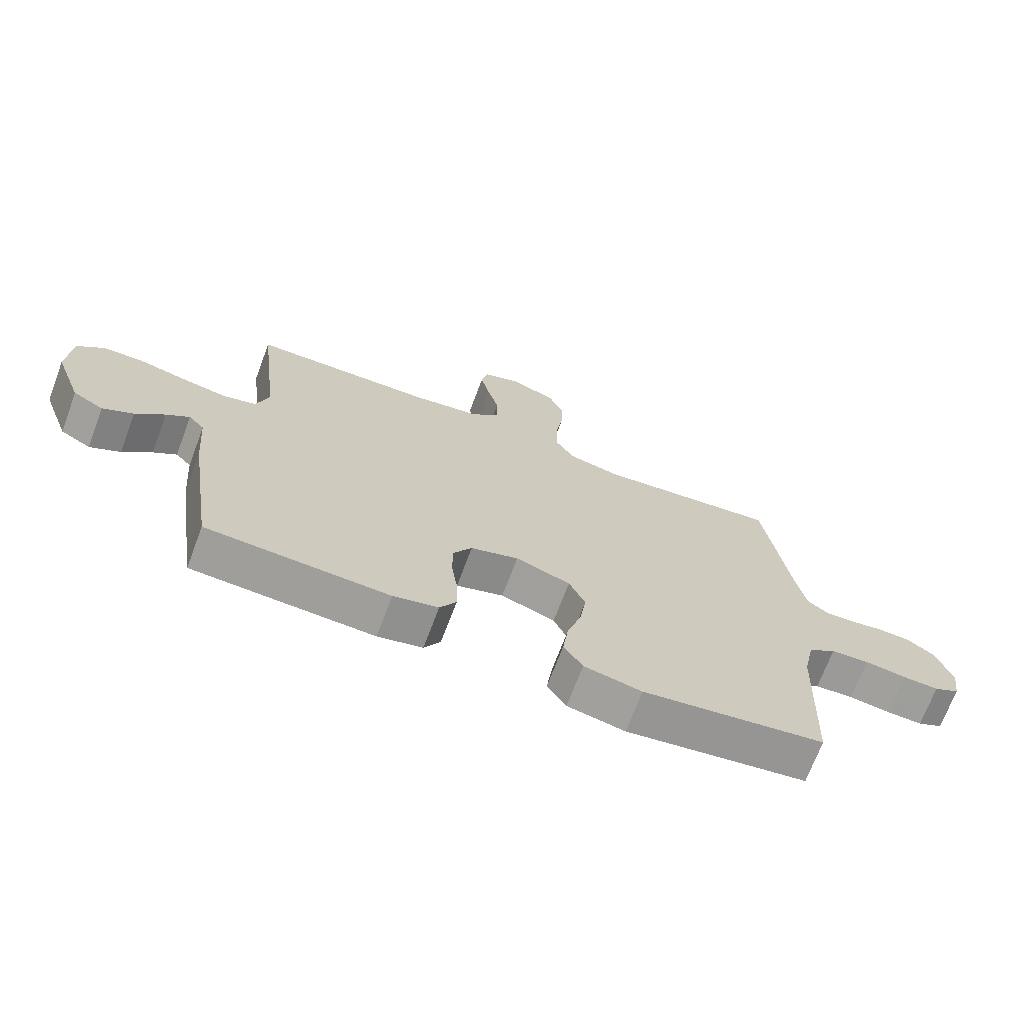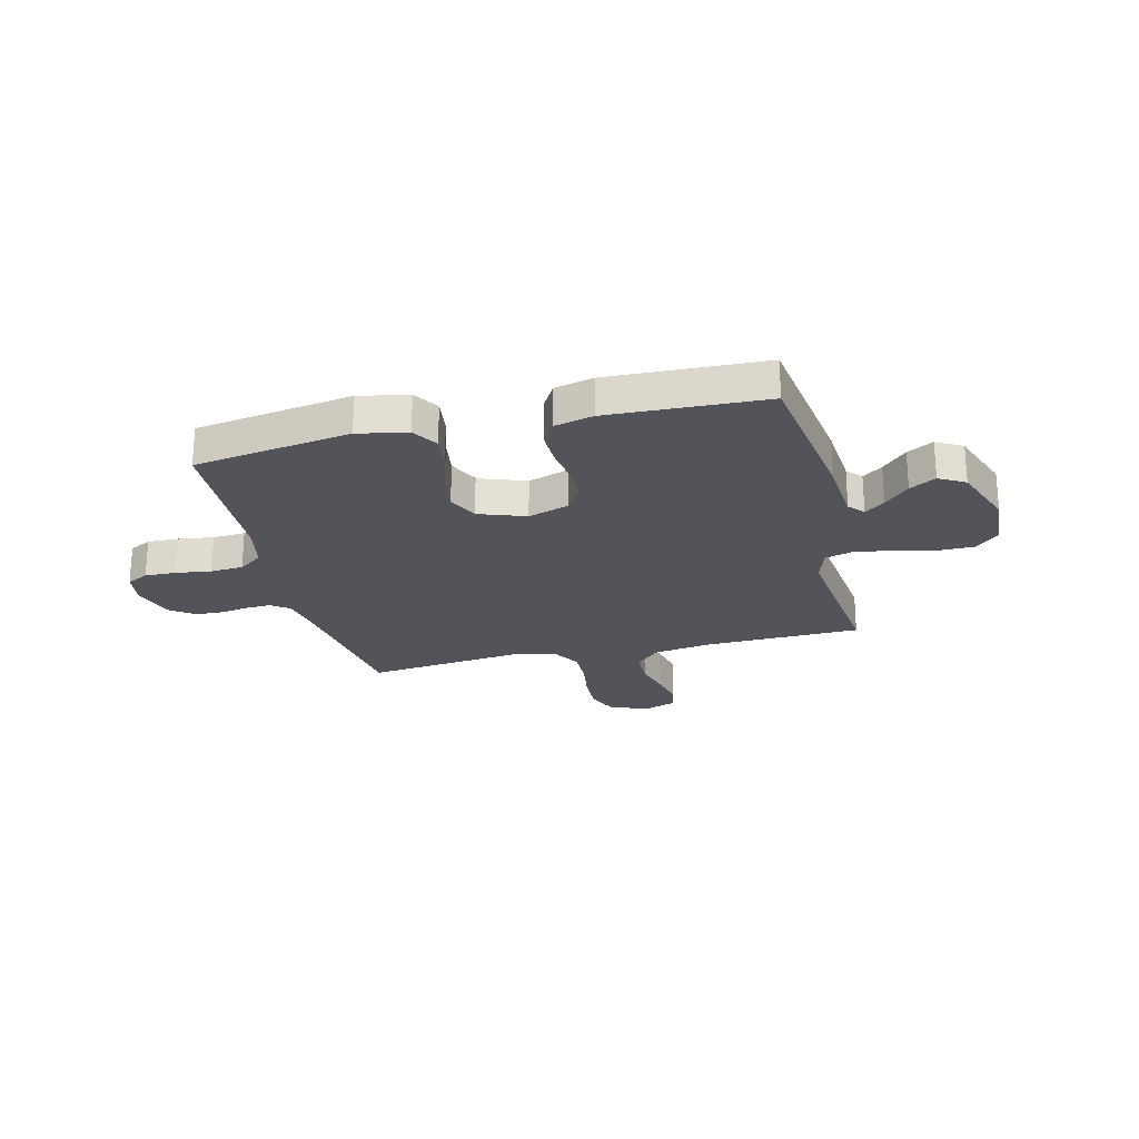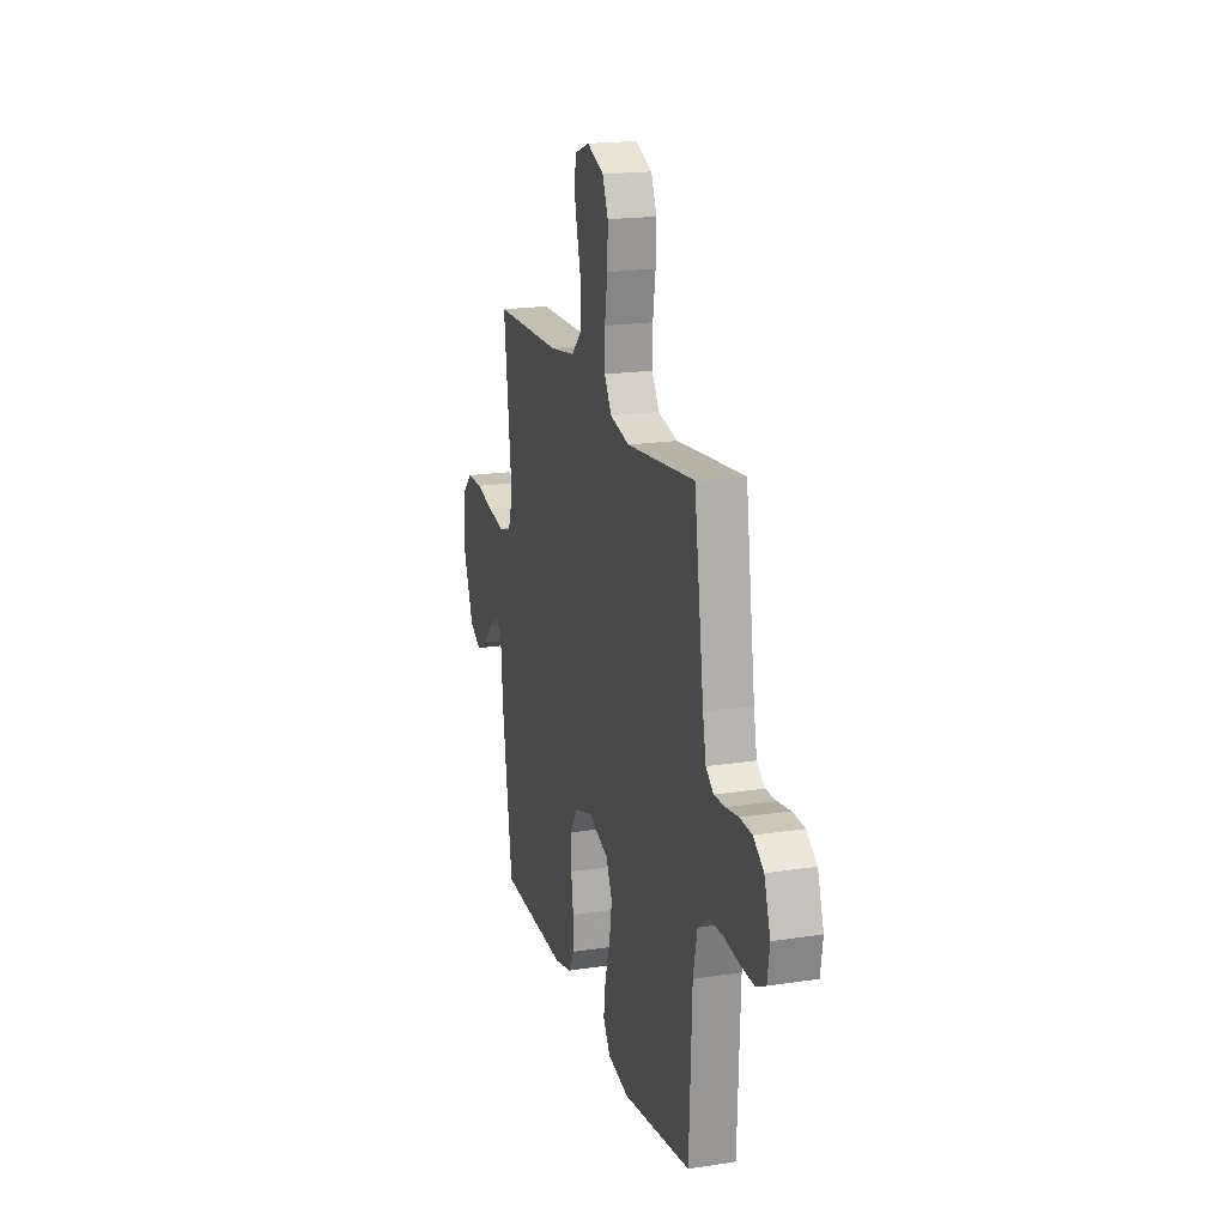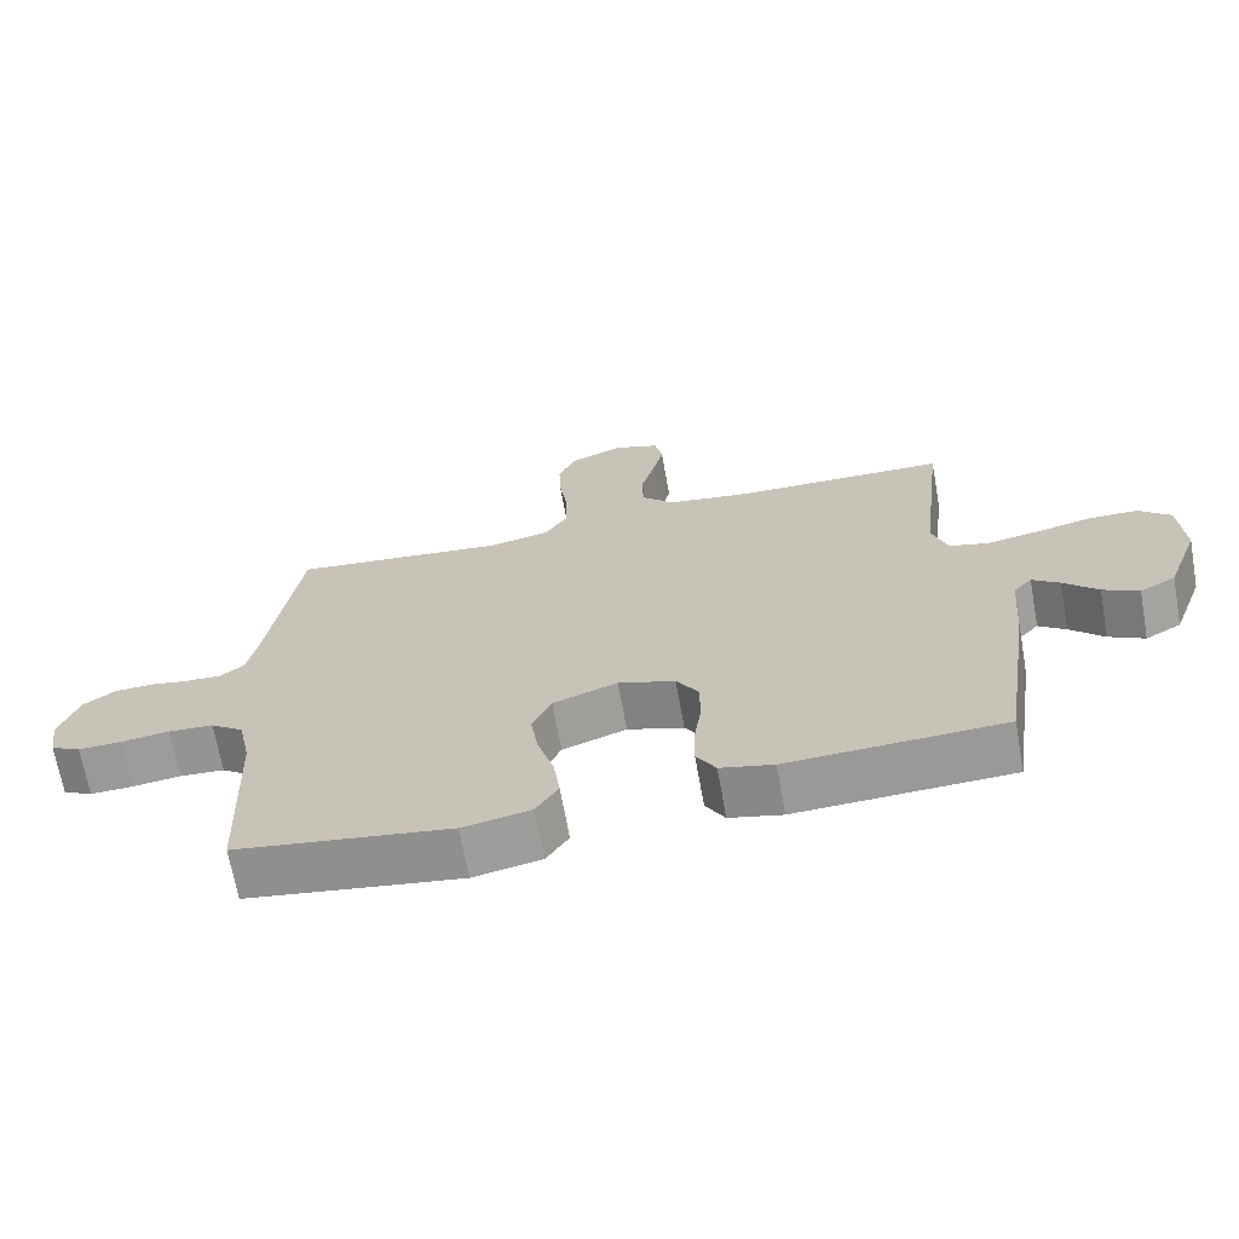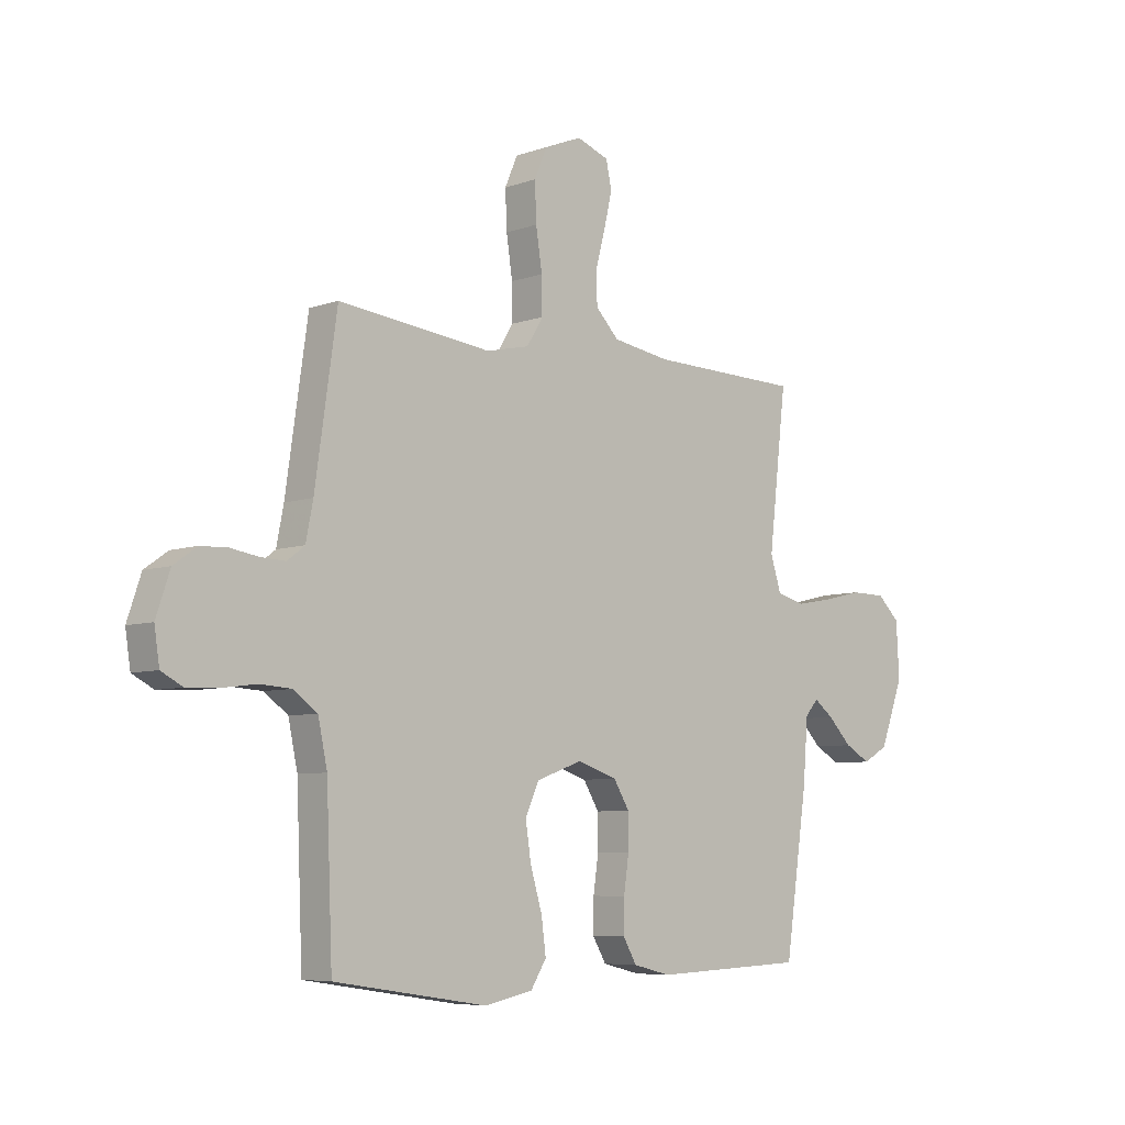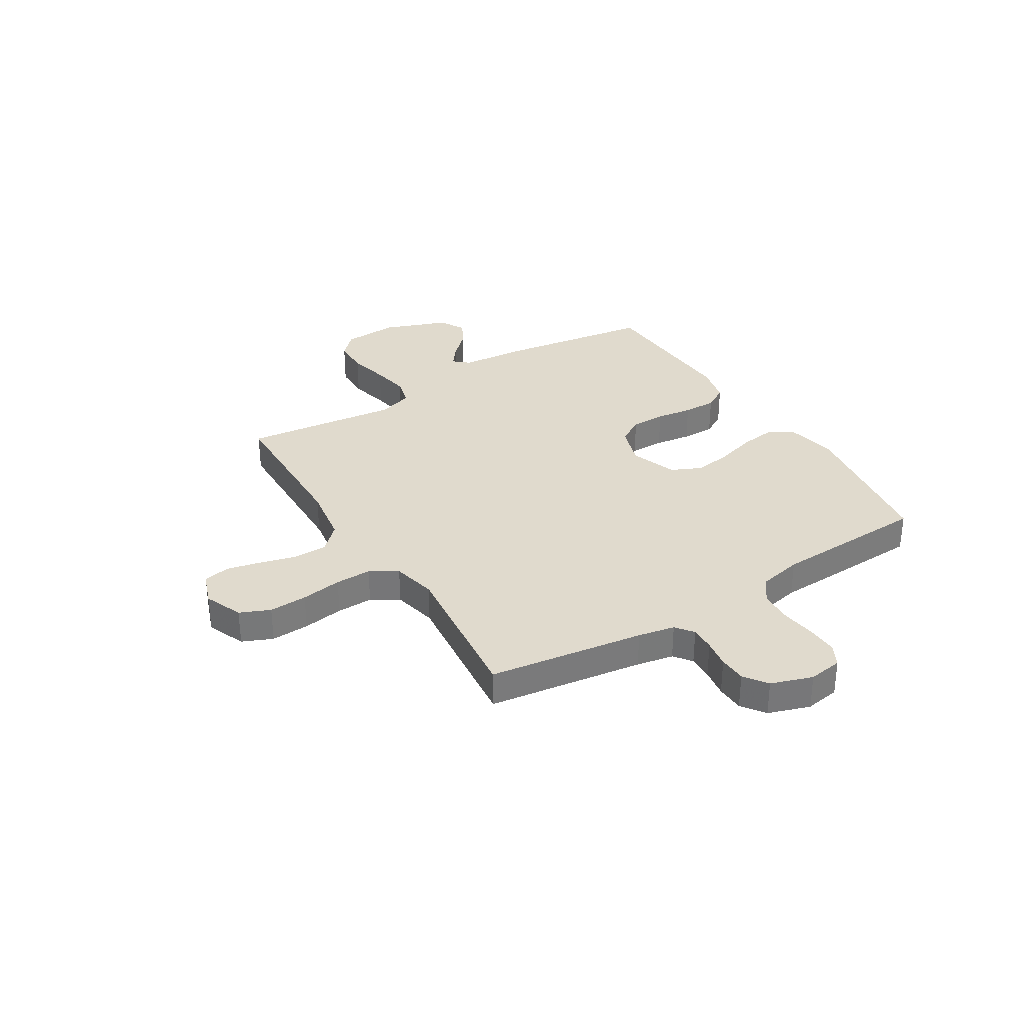
<metadata>
{"format":"obj","ext":"obj","renderer":"f3d","projection":"perspective","resolution":1024,"background":"white","views":[{"elev":-70.3,"azim":-20.6,"up":"+Z"},{"elev":-23.8,"azim":-166.3,"up":"+Y"},{"elev":19.3,"azim":73.8,"up":"+Z"},{"elev":-68.3,"azim":-169.8,"up":"+Z"},{"elev":-6.6,"azim":136.1,"up":"+Z"},{"elev":33.1,"azim":58.2,"up":"+Y"}]}
</metadata>
<code>
v -0.5 0.07 0.5
v -0.2 0.07 0.507
v -0.087 0.07 0.525
v -0.041 0.07 0.572
v -0.04 0.07 0.637
v -0.059 0.07 0.708
v -0.074 0.07 0.774
v -0.063 0.07 0.825
v 0 0.07 0.848
v 0.074 0.07 0.818
v 0.099 0.07 0.76
v 0.096 0.07 0.686
v 0.084 0.07 0.607
v 0.083 0.07 0.537
v 0.115 0.07 0.485
v 0.2 0.07 0.466
v 0.5 0.07 0.5
v 0.543 0.07 0.2
v 0.557 0.07 0.129
v 0.591 0.07 0.103
v 0.639 0.07 0.105
v 0.694 0.07 0.114
v 0.747 0.07 0.112
v 0.792 0.07 0.08
v 0.819 0.07 0
v 0.809 0.07 -0.066
v 0.767 0.07 -0.088
v 0.707 0.07 -0.086
v 0.639 0.07 -0.077
v 0.576 0.07 -0.081
v 0.53 0.07 -0.115
v 0.512 0.07 -0.2
v 0.5 0.07 -0.5
v 0.2 0.07 -0.546
v 0.105 0.07 -0.527
v 0.074 0.07 -0.478
v 0.083 0.07 -0.41
v 0.106 0.07 -0.333
v 0.117 0.07 -0.261
v 0.09 0.07 -0.202
v 0 0.07 -0.17
v -0.079 0.07 -0.196
v -0.11 0.07 -0.247
v -0.11 0.07 -0.314
v -0.1 0.07 -0.384
v -0.099 0.07 -0.448
v -0.126 0.07 -0.494
v -0.2 0.07 -0.512
v -0.5 0.07 -0.5
v -0.544 0.07 -0.2
v -0.554 0.07 -0.076
v -0.58 0.07 -0.047
v -0.618 0.07 -0.076
v -0.665 0.07 -0.124
v -0.715 0.07 -0.152
v -0.765 0.07 -0.124
v -0.811 0.07 0
v -0.805 0.07 0.107
v -0.761 0.07 0.149
v -0.692 0.07 0.15
v -0.614 0.07 0.132
v -0.541 0.07 0.119
v -0.486 0.07 0.134
v -0.465 0.07 0.2
v -0.5 0 0.5
v -0.2 0 0.507
v -0.087 0 0.525
v -0.041 0 0.572
v -0.04 0 0.637
v -0.059 0 0.708
v -0.074 0 0.774
v -0.063 0 0.825
v 0 0 0.848
v 0.074 0 0.818
v 0.099 0 0.76
v 0.096 0 0.686
v 0.084 0 0.607
v 0.083 0 0.537
v 0.115 0 0.485
v 0.2 0 0.466
v 0.5 0 0.5
v 0.543 0 0.2
v 0.557 0 0.129
v 0.591 0 0.103
v 0.639 0 0.105
v 0.694 0 0.114
v 0.747 0 0.112
v 0.792 0 0.08
v 0.819 0 0
v 0.809 0 -0.066
v 0.767 0 -0.088
v 0.707 0 -0.086
v 0.639 0 -0.077
v 0.576 0 -0.081
v 0.53 0 -0.115
v 0.512 0 -0.2
v 0.5 0 -0.5
v 0.2 0 -0.546
v 0.105 0 -0.527
v 0.074 0 -0.478
v 0.083 0 -0.41
v 0.106 0 -0.333
v 0.117 0 -0.261
v 0.09 0 -0.202
v 0 0 -0.17
v -0.079 0 -0.196
v -0.11 0 -0.247
v -0.11 0 -0.314
v -0.1 0 -0.384
v -0.099 0 -0.448
v -0.126 0 -0.494
v -0.2 0 -0.512
v -0.5 0 -0.5
v -0.544 0 -0.2
v -0.554 0 -0.076
v -0.58 0 -0.047
v -0.618 0 -0.076
v -0.665 0 -0.124
v -0.715 0 -0.152
v -0.765 0 -0.124
v -0.811 0 0
v -0.805 0 0.107
v -0.761 0 0.149
v -0.692 0 0.15
v -0.614 0 0.132
v -0.541 0 0.119
v -0.486 0 0.134
v -0.465 0 0.2
f 59 60 61
f 58 59 61
f 57 58 61
f 56 57 61
f 55 56 61
f 54 55 61
f 53 54 61
f 52 53 61 62
f 51 52 62 63
f 50 51 63
f 49 50 63
f 48 49 63
f 47 48 63
f 46 47 63
f 45 46 63
f 44 45 63
f 36 37 38
f 35 36 38
f 34 35 38
f 33 34 38
f 32 33 38
f 31 32 38 39
f 30 31 39 40
f 27 28 29
f 26 27 29
f 25 26 29
f 24 25 29
f 23 24 29
f 22 23 29
f 21 22 29
f 20 21 29 30
f 30 40 41
f 20 30 41
f 19 20 41
f 16 17 18
f 19 41 42
f 18 19 42
f 16 18 42
f 15 16 42
f 11 12 13
f 10 11 13
f 9 10 13
f 8 9 13
f 7 8 13
f 6 7 13
f 5 6 13
f 4 5 13 14
f 64 1 2
f 63 64 2
f 44 63 2
f 43 44 2
f 15 42 43
f 14 15 43
f 4 14 43
f 3 4 43
f 2 3 43
f 125 124 123
f 125 123 122
f 125 122 121
f 125 121 120
f 125 120 119
f 125 119 118
f 125 118 117
f 126 125 117 116
f 127 126 116 115
f 127 115 114
f 127 114 113
f 127 113 112
f 127 112 111
f 127 111 110
f 127 110 109
f 127 109 108
f 102 101 100
f 102 100 99
f 102 99 98
f 102 98 97
f 102 97 96
f 103 102 96 95
f 104 103 95 94
f 93 92 91
f 93 91 90
f 93 90 89
f 93 89 88
f 93 88 87
f 93 87 86
f 93 86 85
f 94 93 85 84
f 105 104 94
f 105 94 84
f 105 84 83
f 82 81 80
f 106 105 83
f 106 83 82
f 106 82 80
f 106 80 79
f 77 76 75
f 77 75 74
f 77 74 73
f 77 73 72
f 77 72 71
f 77 71 70
f 77 70 69
f 78 77 69 68
f 66 65 128
f 66 128 127
f 66 127 108
f 66 108 107
f 107 106 79
f 107 79 78
f 107 78 68
f 107 68 67
f 107 67 66
f 1 65 66 2
f 2 66 67 3
f 3 67 68 4
f 4 68 69 5
f 5 69 70 6
f 6 70 71 7
f 7 71 72 8
f 8 72 73 9
f 9 73 74 10
f 10 74 75 11
f 11 75 76 12
f 12 76 77 13
f 13 77 78 14
f 14 78 79 15
f 15 79 80 16
f 16 80 81 17
f 17 81 82 18
f 18 82 83 19
f 19 83 84 20
f 20 84 85 21
f 21 85 86 22
f 22 86 87 23
f 23 87 88 24
f 24 88 89 25
f 25 89 90 26
f 26 90 91 27
f 27 91 92 28
f 28 92 93 29
f 29 93 94 30
f 30 94 95 31
f 31 95 96 32
f 32 96 97 33
f 33 97 98 34
f 34 98 99 35
f 35 99 100 36
f 36 100 101 37
f 37 101 102 38
f 38 102 103 39
f 39 103 104 40
f 40 104 105 41
f 41 105 106 42
f 42 106 107 43
f 43 107 108 44
f 44 108 109 45
f 45 109 110 46
f 46 110 111 47
f 47 111 112 48
f 48 112 113 49
f 49 113 114 50
f 50 114 115 51
f 51 115 116 52
f 52 116 117 53
f 53 117 118 54
f 54 118 119 55
f 55 119 120 56
f 56 120 121 57
f 57 121 122 58
f 58 122 123 59
f 59 123 124 60
f 60 124 125 61
f 61 125 126 62
f 62 126 127 63
f 63 127 128 64
f 64 128 65 1

</code>
